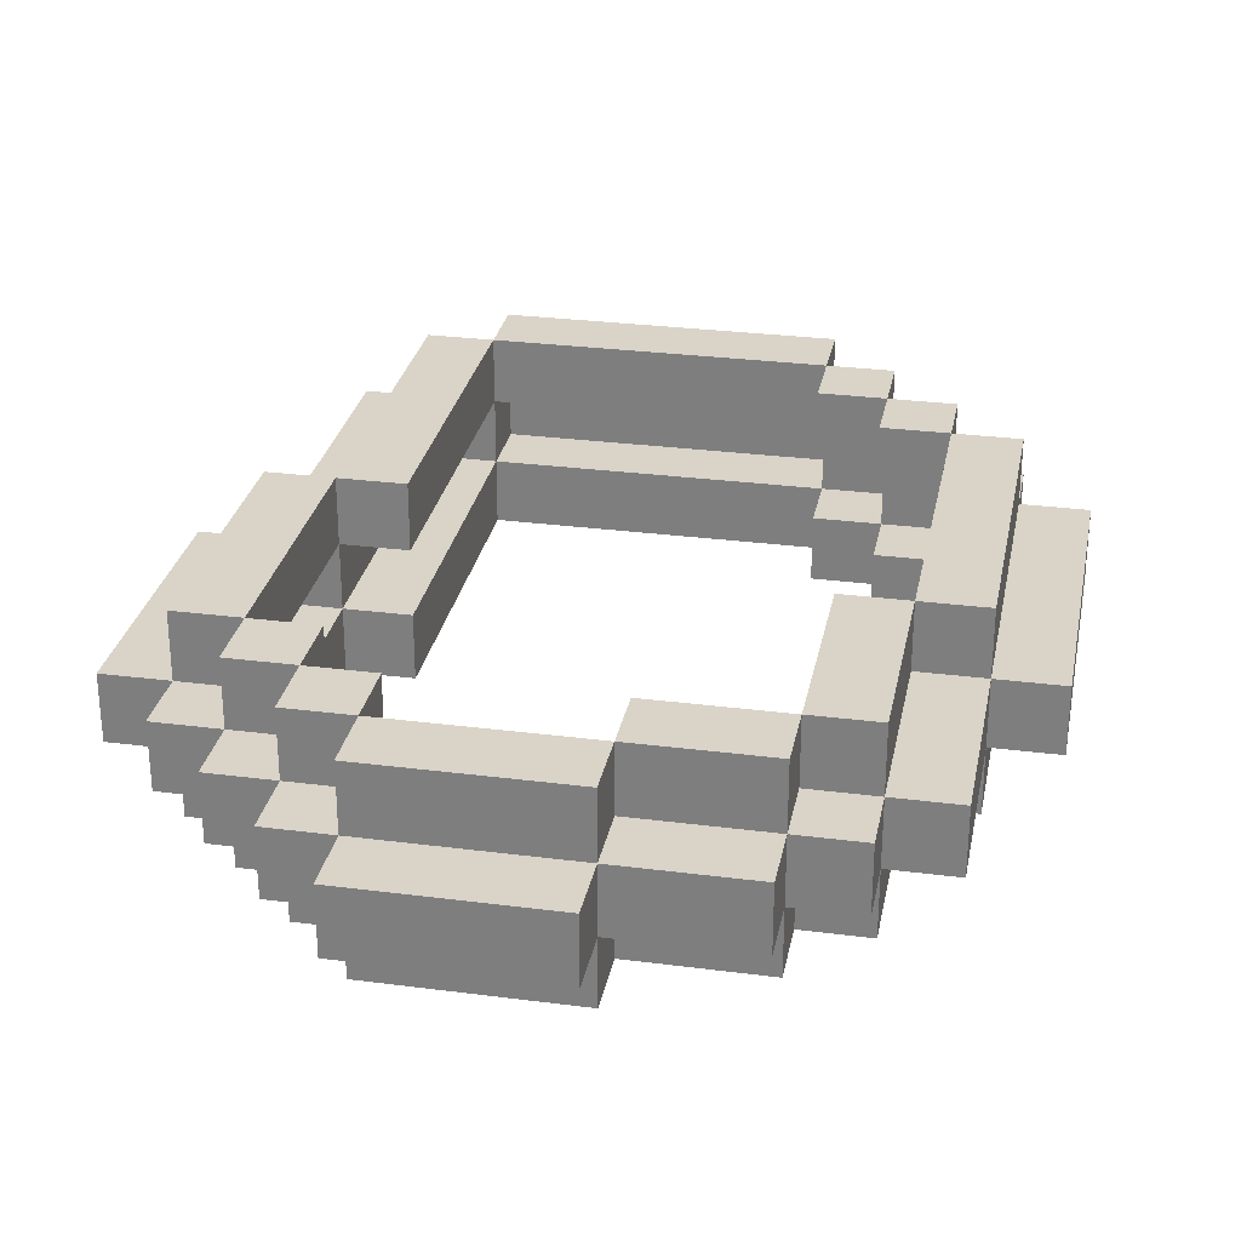
<metadata>
{"format":"obj","ext":"obj","renderer":"f3d","projection":"perspective","resolution":1024,"background":"white","views":[{"elev":28.7,"azim":-169.0,"up":"+Y"}]}
</metadata>
<code>
o
v 1.7 0.1 2.5
v 1.7 0.1 2
v 1.7 0.2 2.5
v 1.7 0.2 2
v 1.8 0 2.5
v 1.8 0 2
v 1.8 0.1 2.6
v 1.8 0.1 2.5
v 1.8 0.1 2
v 1.8 0.1 1.7
v 1.8 0.2 2.6
v 1.8 0.2 2.5
v 1.8 0.2 2
v 1.8 0.2 1.7
v 1.8 0.3 2.5
v 1.8 0.3 2
v 1.9 0 2.6
v 1.9 0 2.5
v 1.9 0 2
v 1.9 0 1.7
v 1.9 0.1 2.7
v 1.9 0.1 2.6
v 1.9 0.1 2.5
v 1.9 0.1 2
v 1.9 0.1 1.7
v 1.9 0.1 1.6
v 1.9 0.2 2.7
v 1.9 0.2 2.6
v 1.9 0.2 2.5
v 1.9 0.2 2
v 1.9 0.2 1.7
v 1.9 0.2 1.6
v 1.9 0.3 2.6
v 1.9 0.3 2.5
v 1.9 0.3 2
v 1.9 0.3 1.7
v 2 0 2.7
v 2 0 2.6
v 2 0 1.7
v 2 0 1.6
v 2 0.1 2.8
v 2 0.1 2.7
v 2 0.1 2.6
v 2 0.1 1.7
v 2 0.1 1.6
v 2 0.1 1.5
v 2 0.2 2.8
v 2 0.2 2.7
v 2 0.2 2.6
v 2 0.2 1.7
v 2 0.2 1.6
v 2 0.2 1.5
v 2 0.3 2.7
v 2 0.3 2.6
v 2 0.3 1.7
v 2 0.3 1.6
v 2.1 0 2.8
v 2.1 0 2.7
v 2.1 0.1 2.9
v 2.1 0.1 2.8
v 2.1 0.1 2.7
v 2.1 0.2 2.9
v 2.1 0.2 2.8
v 2.1 0.2 2.7
v 2.1 0.3 2.8
v 2.1 0.3 2.7
v 2.2 0 1.6
v 2.2 0 1.5
v 2.2 0.1 1.6
v 2.2 0.1 1.5
v 2.2 0.1 1.4
v 2.2 0.2 1.6
v 2.2 0.2 1.5
v 2.2 0.2 1.4
v 2.2 0.3 1.6
v 2.2 0.3 1.5
v 2.5 0 1.7
v 2.5 0 1.6
v 2.5 0.1 1.7
v 2.5 0.1 1.6
v 2.5 0.1 1.5
v 2.5 0.2 1.7
v 2.5 0.2 1.6
v 2.5 0.2 1.5
v 2.5 0.3 1.7
v 2.5 0.3 1.6
v 2.6 0 2.7
v 2.6 0 2.2
v 2.6 0 1.8
v 2.6 0 1.7
v 2.6 0.1 2.8
v 2.6 0.1 2.7
v 2.6 0.1 2.2
v 2.6 0.1 1.8
v 2.6 0.1 1.7
v 2.6 0.1 1.6
v 2.6 0.2 2.8
v 2.6 0.2 2.7
v 2.6 0.2 2.2
v 2.6 0.2 1.8
v 2.6 0.2 1.7
v 2.6 0.2 1.6
v 2.6 0.3 2.7
v 2.6 0.3 2.2
v 2.6 0.3 1.8
v 2.6 0.3 1.7
v 2.7 0 2.2
v 2.7 0 1.8
v 2.7 0.1 2.7
v 2.7 0.1 2.2
v 2.7 0.1 1.8
v 2.7 0.1 1.7
v 2.7 0.2 2.7
v 2.7 0.2 2.2
v 2.7 0.2 1.8
v 2.7 0.2 1.7
v 2.7 0.3 2.2
v 2.7 0.3 1.8
v 2.8 0.1 2.2
v 2.8 0.1 1.8
v 2.8 0.2 2.2
v 2.8 0.2 1.8
v 1.8 0.1 2.5
v 1.8 0.1 2
v 1.8 0.2 2.5
v 1.8 0.2 2
v 1.9 0 2.5
v 1.9 0 2
v 1.9 0.1 2.6
v 1.9 0.1 2.5
v 1.9 0.1 2
v 1.9 0.1 1.7
v 1.9 0.2 2.6
v 1.9 0.2 2.5
v 1.9 0.2 2
v 1.9 0.2 1.7
v 1.9 0.3 2.5
v 1.9 0.3 2
v 2 0 2.6
v 2 0 2.5
v 2 0 2
v 2 0 1.7
v 2 0.1 2.7
v 2 0.1 2.6
v 2 0.1 2.5
v 2 0.1 2
v 2 0.1 1.7
v 2 0.1 1.6
v 2 0.2 2.7
v 2 0.2 2.6
v 2 0.2 2.5
v 2 0.2 2
v 2 0.2 1.7
v 2 0.2 1.6
v 2 0.3 2.6
v 2 0.3 2.5
v 2 0.3 2
v 2 0.3 1.7
v 2.1 0 2.7
v 2.1 0 2.6
v 2.1 0.1 2.8
v 2.1 0.1 2.7
v 2.1 0.1 2.6
v 2.1 0.2 2.8
v 2.1 0.2 2.7
v 2.1 0.2 2.6
v 2.1 0.3 2.7
v 2.1 0.3 2.6
v 2.2 0 1.7
v 2.2 0 1.6
v 2.2 0.1 1.7
v 2.2 0.1 1.6
v 2.2 0.1 1.5
v 2.2 0.2 1.7
v 2.2 0.2 1.6
v 2.2 0.2 1.5
v 2.2 0.3 1.7
v 2.2 0.3 1.6
v 2.5 0 1.6
v 2.5 0 1.5
v 2.5 0.1 1.6
v 2.5 0.1 1.5
v 2.5 0.1 1.4
v 2.5 0.2 1.6
v 2.5 0.2 1.5
v 2.5 0.2 1.4
v 2.5 0.3 1.6
v 2.5 0.3 1.5
v 2.6 0 2.8
v 2.6 0 2.7
v 2.6 0 1.7
v 2.6 0 1.6
v 2.6 0.1 2.9
v 2.6 0.1 2.8
v 2.6 0.1 2.7
v 2.6 0.1 1.7
v 2.6 0.1 1.6
v 2.6 0.1 1.5
v 2.6 0.2 2.9
v 2.6 0.2 2.8
v 2.6 0.2 2.7
v 2.6 0.2 1.7
v 2.6 0.2 1.6
v 2.6 0.2 1.5
v 2.6 0.3 2.8
v 2.6 0.3 2.7
v 2.6 0.3 1.7
v 2.6 0.3 1.6
v 2.7 0 2.7
v 2.7 0 2.2
v 2.7 0 1.8
v 2.7 0 1.7
v 2.7 0.1 2.8
v 2.7 0.1 2.7
v 2.7 0.1 2.2
v 2.7 0.1 1.8
v 2.7 0.1 1.7
v 2.7 0.1 1.6
v 2.7 0.2 2.8
v 2.7 0.2 2.7
v 2.7 0.2 2.2
v 2.7 0.2 1.8
v 2.7 0.2 1.7
v 2.7 0.2 1.6
v 2.7 0.3 2.7
v 2.7 0.3 2.2
v 2.7 0.3 1.8
v 2.7 0.3 1.7
v 2.8 0 2.2
v 2.8 0 1.8
v 2.8 0.1 2.7
v 2.8 0.1 2.2
v 2.8 0.1 1.8
v 2.8 0.1 1.7
v 2.8 0.2 2.7
v 2.8 0.2 2.2
v 2.8 0.2 1.8
v 2.8 0.2 1.7
v 2.8 0.3 2.2
v 2.8 0.3 1.8
v 2.9 0.1 2.2
v 2.9 0.1 1.8
v 2.9 0.2 2.2
v 2.9 0.2 1.8
v 2.1 0.1 2.9
v 2.1 0.2 2.9
v 2.6 0.1 2.9
v 2.6 0.2 2.9
v 2 0.1 2.8
v 2 0.2 2.8
v 2.1 0 2.8
v 2.1 0.1 2.8
v 2.1 0.2 2.8
v 2.1 0.3 2.8
v 2.6 0 2.8
v 2.6 0.1 2.8
v 2.6 0.2 2.8
v 2.6 0.3 2.8
v 2.7 0.1 2.8
v 2.7 0.2 2.8
v 1.9 0.1 2.7
v 1.9 0.2 2.7
v 2 0 2.7
v 2 0.1 2.7
v 2 0.2 2.7
v 2 0.3 2.7
v 2.1 0 2.7
v 2.1 0.1 2.7
v 2.1 0.2 2.7
v 2.1 0.3 2.7
v 2.6 0 2.7
v 2.6 0.1 2.7
v 2.6 0.2 2.7
v 2.6 0.3 2.7
v 2.7 0 2.7
v 2.7 0.1 2.7
v 2.7 0.2 2.7
v 2.7 0.3 2.7
v 2.8 0.1 2.7
v 2.8 0.2 2.7
v 1.8 0.1 2.6
v 1.8 0.2 2.6
v 1.9 0 2.6
v 1.9 0.1 2.6
v 1.9 0.2 2.6
v 1.9 0.3 2.6
v 2 0 2.6
v 2 0.1 2.6
v 2 0.2 2.6
v 2 0.3 2.6
v 1.7 0.1 2.5
v 1.7 0.2 2.5
v 1.8 0 2.5
v 1.8 0.1 2.5
v 1.8 0.2 2.5
v 1.8 0.3 2.5
v 1.9 0 2.5
v 1.9 0.1 2.5
v 1.9 0.2 2.5
v 1.9 0.3 2.5
v 2.7 0 2.2
v 2.7 0.1 2.2
v 2.7 0.2 2.2
v 2.7 0.3 2.2
v 2.8 0 2.2
v 2.8 0.1 2.2
v 2.8 0.2 2.2
v 2.8 0.3 2.2
v 2.9 0.1 2.2
v 2.9 0.2 2.2
v 1.8 0.1 2
v 1.8 0.2 2
v 1.9 0 2
v 1.9 0.1 2
v 1.9 0.2 2
v 1.9 0.3 2
v 2 0 2
v 2 0.1 2
v 2 0.2 2
v 2 0.3 2
v 2.6 0 1.8
v 2.6 0.1 1.8
v 2.6 0.2 1.8
v 2.6 0.3 1.8
v 2.7 0 1.8
v 2.7 0.1 1.8
v 2.7 0.2 1.8
v 2.7 0.3 1.8
v 2.8 0.1 1.8
v 2.8 0.2 1.8
v 1.9 0.1 1.7
v 1.9 0.2 1.7
v 2 0 1.7
v 2 0.1 1.7
v 2 0.2 1.7
v 2 0.3 1.7
v 2.2 0 1.7
v 2.2 0.1 1.7
v 2.2 0.2 1.7
v 2.2 0.3 1.7
v 2.5 0 1.7
v 2.5 0.1 1.7
v 2.5 0.2 1.7
v 2.5 0.3 1.7
v 2.6 0 1.7
v 2.6 0.1 1.7
v 2.6 0.2 1.7
v 2.6 0.3 1.7
v 2.7 0.1 1.7
v 2.7 0.2 1.7
v 2 0.1 1.6
v 2 0.2 1.6
v 2.2 0 1.6
v 2.2 0.1 1.6
v 2.2 0.2 1.6
v 2.2 0.3 1.6
v 2.5 0 1.6
v 2.5 0.1 1.6
v 2.5 0.2 1.6
v 2.5 0.3 1.6
v 2.6 0.1 1.6
v 2.6 0.2 1.6
v 2.2 0.1 1.5
v 2.2 0.2 1.5
v 2.5 0.1 1.5
v 2.5 0.2 1.5
v 2.1 0.1 2.8
v 2.1 0.2 2.8
v 2.6 0.1 2.8
v 2.6 0.2 2.8
v 2 0.1 2.7
v 2 0.2 2.7
v 2.1 0 2.7
v 2.1 0.1 2.7
v 2.1 0.2 2.7
v 2.1 0.3 2.7
v 2.6 0 2.7
v 2.6 0.1 2.7
v 2.6 0.2 2.7
v 2.6 0.3 2.7
v 2.7 0.1 2.7
v 2.7 0.2 2.7
v 1.9 0.1 2.6
v 1.9 0.2 2.6
v 2 0 2.6
v 2 0.1 2.6
v 2 0.2 2.6
v 2 0.3 2.6
v 2.1 0 2.6
v 2.1 0.1 2.6
v 2.1 0.2 2.6
v 2.1 0.3 2.6
v 1.8 0.1 2.5
v 1.8 0.2 2.5
v 1.9 0 2.5
v 1.9 0.1 2.5
v 1.9 0.2 2.5
v 1.9 0.3 2.5
v 2 0 2.5
v 2 0.1 2.5
v 2 0.2 2.5
v 2 0.3 2.5
v 2.6 0 2.2
v 2.6 0.1 2.2
v 2.6 0.2 2.2
v 2.6 0.3 2.2
v 2.7 0 2.2
v 2.7 0.1 2.2
v 2.7 0.2 2.2
v 2.7 0.3 2.2
v 2.8 0.1 2.2
v 2.8 0.2 2.2
v 1.7 0.1 2
v 1.7 0.2 2
v 1.8 0 2
v 1.8 0.1 2
v 1.8 0.2 2
v 1.8 0.3 2
v 1.9 0 2
v 1.9 0.1 2
v 1.9 0.2 2
v 1.9 0.3 2
v 2.7 0 1.8
v 2.7 0.1 1.8
v 2.7 0.2 1.8
v 2.7 0.3 1.8
v 2.8 0 1.8
v 2.8 0.1 1.8
v 2.8 0.2 1.8
v 2.8 0.3 1.8
v 2.9 0.1 1.8
v 2.9 0.2 1.8
v 1.8 0.1 1.7
v 1.8 0.2 1.7
v 1.9 0 1.7
v 1.9 0.1 1.7
v 1.9 0.2 1.7
v 1.9 0.3 1.7
v 2 0 1.7
v 2 0.1 1.7
v 2 0.2 1.7
v 2 0.3 1.7
v 2.6 0 1.7
v 2.6 0.1 1.7
v 2.6 0.2 1.7
v 2.6 0.3 1.7
v 2.7 0 1.7
v 2.7 0.1 1.7
v 2.7 0.2 1.7
v 2.7 0.3 1.7
v 2.8 0.1 1.7
v 2.8 0.2 1.7
v 1.9 0.1 1.6
v 1.9 0.2 1.6
v 2 0 1.6
v 2 0.1 1.6
v 2 0.2 1.6
v 2 0.3 1.6
v 2.2 0 1.6
v 2.2 0.1 1.6
v 2.2 0.2 1.6
v 2.2 0.3 1.6
v 2.5 0 1.6
v 2.5 0.1 1.6
v 2.5 0.2 1.6
v 2.5 0.3 1.6
v 2.6 0 1.6
v 2.6 0.1 1.6
v 2.6 0.2 1.6
v 2.6 0.3 1.6
v 2.7 0.1 1.6
v 2.7 0.2 1.6
v 2 0.1 1.5
v 2 0.2 1.5
v 2.2 0 1.5
v 2.2 0.1 1.5
v 2.2 0.2 1.5
v 2.2 0.3 1.5
v 2.5 0 1.5
v 2.5 0.1 1.5
v 2.5 0.2 1.5
v 2.5 0.3 1.5
v 2.6 0.1 1.5
v 2.6 0.2 1.5
v 2.2 0.1 1.4
v 2.2 0.2 1.4
v 2.5 0.1 1.4
v 2.5 0.2 1.4
v 2.1 0 2.8
v 2.6 0 2.8
v 2 0 2.7
v 2.1 0 2.7
v 2.6 0 2.7
v 2.7 0 2.7
v 1.9 0 2.6
v 2 0 2.6
v 2.1 0 2.6
v 1.8 0 2.5
v 1.9 0 2.5
v 2 0 2.5
v 2.6 0 2.2
v 2.7 0 2.2
v 2.8 0 2.2
v 1.8 0 2
v 1.9 0 2
v 2 0 2
v 2.6 0 1.8
v 2.7 0 1.8
v 2.8 0 1.8
v 1.9 0 1.7
v 2 0 1.7
v 2.2 0 1.7
v 2.5 0 1.7
v 2.6 0 1.7
v 2.7 0 1.7
v 2 0 1.6
v 2.2 0 1.6
v 2.5 0 1.6
v 2.6 0 1.6
v 2.2 0 1.5
v 2.5 0 1.5
v 2.1 0.1 2.9
v 2.6 0.1 2.9
v 2 0.1 2.8
v 2.1 0.1 2.8
v 2.6 0.1 2.8
v 2.7 0.1 2.8
v 1.9 0.1 2.7
v 2 0.1 2.7
v 2.1 0.1 2.7
v 2.6 0.1 2.7
v 2.7 0.1 2.7
v 2.8 0.1 2.7
v 1.8 0.1 2.6
v 1.9 0.1 2.6
v 2 0.1 2.6
v 1.7 0.1 2.5
v 1.8 0.1 2.5
v 1.9 0.1 2.5
v 2.7 0.1 2.2
v 2.8 0.1 2.2
v 2.9 0.1 2.2
v 1.7 0.1 2
v 1.8 0.1 2
v 1.9 0.1 2
v 2.7 0.1 1.8
v 2.8 0.1 1.8
v 2.9 0.1 1.8
v 1.8 0.1 1.7
v 1.9 0.1 1.7
v 2 0.1 1.7
v 2.6 0.1 1.7
v 2.7 0.1 1.7
v 2.8 0.1 1.7
v 1.9 0.1 1.6
v 2 0.1 1.6
v 2.2 0.1 1.6
v 2.5 0.1 1.6
v 2.6 0.1 1.6
v 2.7 0.1 1.6
v 2 0.1 1.5
v 2.2 0.1 1.5
v 2.5 0.1 1.5
v 2.6 0.1 1.5
v 2.2 0.1 1.4
v 2.5 0.1 1.4
v 2.1 0.2 2.8
v 2.6 0.2 2.8
v 2 0.2 2.7
v 2.1 0.2 2.7
v 2.6 0.2 2.7
v 2.7 0.2 2.7
v 1.9 0.2 2.6
v 2 0.2 2.6
v 2.1 0.2 2.6
v 1.8 0.2 2.5
v 1.9 0.2 2.5
v 2 0.2 2.5
v 2.6 0.2 2.2
v 2.7 0.2 2.2
v 2.8 0.2 2.2
v 1.8 0.2 2
v 1.9 0.2 2
v 2 0.2 2
v 2.6 0.2 1.8
v 2.7 0.2 1.8
v 2.8 0.2 1.8
v 1.9 0.2 1.7
v 2 0.2 1.7
v 2.2 0.2 1.7
v 2.5 0.2 1.7
v 2.6 0.2 1.7
v 2.7 0.2 1.7
v 2 0.2 1.6
v 2.2 0.2 1.6
v 2.5 0.2 1.6
v 2.6 0.2 1.6
v 2.2 0.2 1.5
v 2.5 0.2 1.5
v 2.1 0.1 2.8
v 2.6 0.1 2.8
v 2 0.1 2.7
v 2.1 0.1 2.7
v 2.6 0.1 2.7
v 2.7 0.1 2.7
v 1.9 0.1 2.6
v 2 0.1 2.6
v 2.1 0.1 2.6
v 1.8 0.1 2.5
v 1.9 0.1 2.5
v 2 0.1 2.5
v 2.6 0.1 2.2
v 2.7 0.1 2.2
v 2.8 0.1 2.2
v 1.8 0.1 2
v 1.9 0.1 2
v 2 0.1 2
v 2.6 0.1 1.8
v 2.7 0.1 1.8
v 2.8 0.1 1.8
v 1.9 0.1 1.7
v 2 0.1 1.7
v 2.2 0.1 1.7
v 2.5 0.1 1.7
v 2.6 0.1 1.7
v 2.7 0.1 1.7
v 2 0.1 1.6
v 2.2 0.1 1.6
v 2.5 0.1 1.6
v 2.6 0.1 1.6
v 2.2 0.1 1.5
v 2.5 0.1 1.5
v 2.1 0.2 2.9
v 2.6 0.2 2.9
v 2 0.2 2.8
v 2.1 0.2 2.8
v 2.6 0.2 2.8
v 2.7 0.2 2.8
v 1.9 0.2 2.7
v 2 0.2 2.7
v 2.1 0.2 2.7
v 2.6 0.2 2.7
v 2.7 0.2 2.7
v 2.8 0.2 2.7
v 1.8 0.2 2.6
v 1.9 0.2 2.6
v 2 0.2 2.6
v 1.7 0.2 2.5
v 1.8 0.2 2.5
v 1.9 0.2 2.5
v 2.7 0.2 2.2
v 2.8 0.2 2.2
v 2.9 0.2 2.2
v 1.7 0.2 2
v 1.8 0.2 2
v 1.9 0.2 2
v 2.7 0.2 1.8
v 2.8 0.2 1.8
v 2.9 0.2 1.8
v 1.8 0.2 1.7
v 1.9 0.2 1.7
v 2 0.2 1.7
v 2.6 0.2 1.7
v 2.7 0.2 1.7
v 2.8 0.2 1.7
v 1.9 0.2 1.6
v 2 0.2 1.6
v 2.2 0.2 1.6
v 2.5 0.2 1.6
v 2.6 0.2 1.6
v 2.7 0.2 1.6
v 2 0.2 1.5
v 2.2 0.2 1.5
v 2.5 0.2 1.5
v 2.6 0.2 1.5
v 2.2 0.2 1.4
v 2.5 0.2 1.4
v 2.1 0.3 2.8
v 2.6 0.3 2.8
v 2 0.3 2.7
v 2.1 0.3 2.7
v 2.6 0.3 2.7
v 2.7 0.3 2.7
v 1.9 0.3 2.6
v 2 0.3 2.6
v 2.1 0.3 2.6
v 1.8 0.3 2.5
v 1.9 0.3 2.5
v 2 0.3 2.5
v 2.6 0.3 2.2
v 2.7 0.3 2.2
v 2.8 0.3 2.2
v 1.8 0.3 2
v 1.9 0.3 2
v 2 0.3 2
v 2.6 0.3 1.8
v 2.7 0.3 1.8
v 2.8 0.3 1.8
v 1.9 0.3 1.7
v 2 0.3 1.7
v 2.2 0.3 1.7
v 2.5 0.3 1.7
v 2.6 0.3 1.7
v 2.7 0.3 1.7
v 2 0.3 1.6
v 2.2 0.3 1.6
v 2.5 0.3 1.6
v 2.6 0.3 1.6
v 2.2 0.3 1.5
v 2.5 0.3 1.5
f 3 2 1
f 4 2 3
f 8 6 5
f 9 6 8
f 11 8 7
f 12 8 11
f 13 10 9
f 14 10 13
f 15 13 12
f 16 13 15
f 22 18 17
f 23 18 22
f 24 20 19
f 25 20 24
f 27 22 21
f 28 22 27
f 31 26 25
f 32 26 31
f 33 29 28
f 34 29 33
f 35 31 30
f 36 31 35
f 42 38 37
f 43 38 42
f 44 40 39
f 45 40 44
f 47 42 41
f 48 42 47
f 51 46 45
f 52 46 51
f 53 49 48
f 54 49 53
f 55 51 50
f 56 51 55
f 60 58 57
f 61 58 60
f 62 60 59
f 63 60 62
f 65 64 63
f 66 64 65
f 69 68 67
f 70 68 69
f 73 71 70
f 74 71 73
f 75 73 72
f 76 73 75
f 79 78 77
f 80 78 79
f 83 81 80
f 84 81 83
f 85 83 82
f 86 83 85
f 92 88 87
f 93 88 92
f 94 90 89
f 95 90 94
f 97 92 91
f 98 92 97
f 101 96 95
f 102 96 101
f 103 99 98
f 104 99 103
f 105 101 100
f 106 101 105
f 110 108 107
f 111 108 110
f 113 110 109
f 114 110 113
f 115 112 111
f 116 112 115
f 117 115 114
f 118 115 117
f 121 120 119
f 122 120 121
f 123 124 125
f 125 124 126
f 127 128 130
f 130 128 131
f 129 130 133
f 133 130 134
f 131 132 135
f 135 132 136
f 134 135 137
f 137 135 138
f 139 140 144
f 144 140 145
f 141 142 146
f 146 142 147
f 143 144 149
f 149 144 150
f 147 148 153
f 153 148 154
f 150 151 155
f 155 151 156
f 152 153 157
f 157 153 158
f 159 160 162
f 162 160 163
f 161 162 164
f 164 162 165
f 165 166 167
f 167 166 168
f 169 170 171
f 171 170 172
f 172 173 175
f 175 173 176
f 174 175 177
f 177 175 178
f 179 180 181
f 181 180 182
f 182 183 185
f 185 183 186
f 184 185 187
f 187 185 188
f 189 190 194
f 194 190 195
f 191 192 196
f 196 192 197
f 193 194 199
f 199 194 200
f 197 198 203
f 203 198 204
f 200 201 205
f 205 201 206
f 202 203 207
f 207 203 208
f 209 210 214
f 214 210 215
f 211 212 216
f 216 212 217
f 213 214 219
f 219 214 220
f 217 218 223
f 223 218 224
f 220 221 225
f 225 221 226
f 222 223 227
f 227 223 228
f 229 230 232
f 232 230 233
f 231 232 235
f 235 232 236
f 233 234 237
f 237 234 238
f 236 237 239
f 239 237 240
f 241 242 243
f 243 242 244
f 247 246 245
f 248 246 247
f 252 250 249
f 253 250 252
f 255 252 251
f 256 252 255
f 257 254 253
f 258 254 257
f 259 257 256
f 260 257 259
f 264 262 261
f 265 262 264
f 267 264 263
f 268 264 267
f 269 266 265
f 270 266 269
f 275 272 271
f 276 272 275
f 277 274 273
f 278 274 277
f 279 277 276
f 280 277 279
f 284 282 281
f 285 282 284
f 287 284 283
f 288 284 287
f 289 286 285
f 290 286 289
f 294 292 291
f 295 292 294
f 297 294 293
f 298 294 297
f 299 296 295
f 300 296 299
f 305 302 301
f 306 302 305
f 307 304 303
f 308 304 307
f 309 307 306
f 310 307 309
f 314 312 311
f 315 312 314
f 317 314 313
f 318 314 317
f 319 316 315
f 320 316 319
f 325 322 321
f 326 322 325
f 327 324 323
f 328 324 327
f 329 327 326
f 330 327 329
f 334 332 331
f 335 332 334
f 337 334 333
f 338 334 337
f 339 336 335
f 340 336 339
f 345 342 341
f 346 342 345
f 347 344 343
f 348 344 347
f 349 347 346
f 350 347 349
f 354 352 351
f 355 352 354
f 357 354 353
f 358 354 357
f 359 356 355
f 360 356 359
f 361 359 358
f 362 359 361
f 365 364 363
f 366 364 365
f 367 368 369
f 369 368 370
f 371 372 374
f 374 372 375
f 373 374 377
f 377 374 378
f 375 376 379
f 379 376 380
f 378 379 381
f 381 379 382
f 383 384 386
f 386 384 387
f 385 386 389
f 389 386 390
f 387 388 391
f 391 388 392
f 393 394 396
f 396 394 397
f 395 396 399
f 399 396 400
f 397 398 401
f 401 398 402
f 403 404 407
f 407 404 408
f 405 406 409
f 409 406 410
f 408 409 411
f 411 409 412
f 413 414 416
f 416 414 417
f 415 416 419
f 419 416 420
f 417 418 421
f 421 418 422
f 423 424 427
f 427 424 428
f 425 426 429
f 429 426 430
f 428 429 431
f 431 429 432
f 433 434 436
f 436 434 437
f 435 436 439
f 439 436 440
f 437 438 441
f 441 438 442
f 443 444 447
f 447 444 448
f 445 446 449
f 449 446 450
f 448 449 451
f 451 449 452
f 453 454 456
f 456 454 457
f 455 456 459
f 459 456 460
f 457 458 461
f 461 458 462
f 463 464 467
f 467 464 468
f 465 466 469
f 469 466 470
f 468 469 471
f 471 469 472
f 473 474 476
f 476 474 477
f 475 476 479
f 479 476 480
f 477 478 481
f 481 478 482
f 480 481 483
f 483 481 484
f 485 486 487
f 487 486 488
f 492 490 489
f 493 490 492
f 496 492 491
f 497 492 496
f 499 496 495
f 500 496 499
f 501 494 493
f 502 494 501
f 504 499 498
f 505 499 504
f 508 503 502
f 509 503 508
f 510 506 505
f 511 506 510
f 514 508 507
f 515 508 514
f 516 512 511
f 517 512 516
f 518 514 513
f 519 514 518
f 520 518 517
f 521 518 520
f 525 523 522
f 526 523 525
f 529 525 524
f 530 525 529
f 531 527 526
f 532 527 531
f 535 529 528
f 536 529 535
f 538 535 534
f 539 535 538
f 540 533 532
f 541 533 540
f 543 538 537
f 544 538 543
f 547 542 541
f 548 542 547
f 549 545 544
f 550 545 549
f 553 547 546
f 554 547 553
f 555 551 550
f 556 551 555
f 559 553 552
f 560 553 559
f 561 557 556
f 562 557 561
f 563 559 558
f 564 559 563
f 565 563 562
f 566 563 565
f 570 568 567
f 571 568 570
f 574 570 569
f 575 570 574
f 577 574 573
f 578 574 577
f 579 572 571
f 580 572 579
f 582 577 576
f 583 577 582
f 586 581 580
f 587 581 586
f 588 584 583
f 589 584 588
f 592 586 585
f 593 586 592
f 594 590 589
f 595 590 594
f 596 592 591
f 597 592 596
f 598 596 595
f 599 596 598
f 600 601 603
f 603 601 604
f 602 603 607
f 607 603 608
f 606 607 610
f 610 607 611
f 604 605 612
f 612 605 613
f 609 610 615
f 615 610 616
f 613 614 619
f 619 614 620
f 616 617 621
f 621 617 622
f 618 619 625
f 625 619 626
f 622 623 627
f 627 623 628
f 624 625 629
f 629 625 630
f 628 629 631
f 631 629 632
f 633 634 636
f 636 634 637
f 635 636 640
f 640 636 641
f 637 638 642
f 642 638 643
f 639 640 646
f 646 640 647
f 645 646 649
f 649 646 650
f 643 644 651
f 651 644 652
f 648 649 654
f 654 649 655
f 652 653 658
f 658 653 659
f 655 656 660
f 660 656 661
f 657 658 664
f 664 658 665
f 661 662 666
f 666 662 667
f 663 664 670
f 670 664 671
f 667 668 672
f 672 668 673
f 669 670 674
f 674 670 675
f 673 674 676
f 676 674 677
f 678 679 681
f 681 679 682
f 680 681 685
f 685 681 686
f 684 685 688
f 688 685 689
f 682 683 690
f 690 683 691
f 687 688 693
f 693 688 694
f 691 692 697
f 697 692 698
f 694 695 699
f 699 695 700
f 696 697 703
f 703 697 704
f 700 701 705
f 705 701 706
f 702 703 707
f 707 703 708
f 706 707 709
f 709 707 710

</code>
